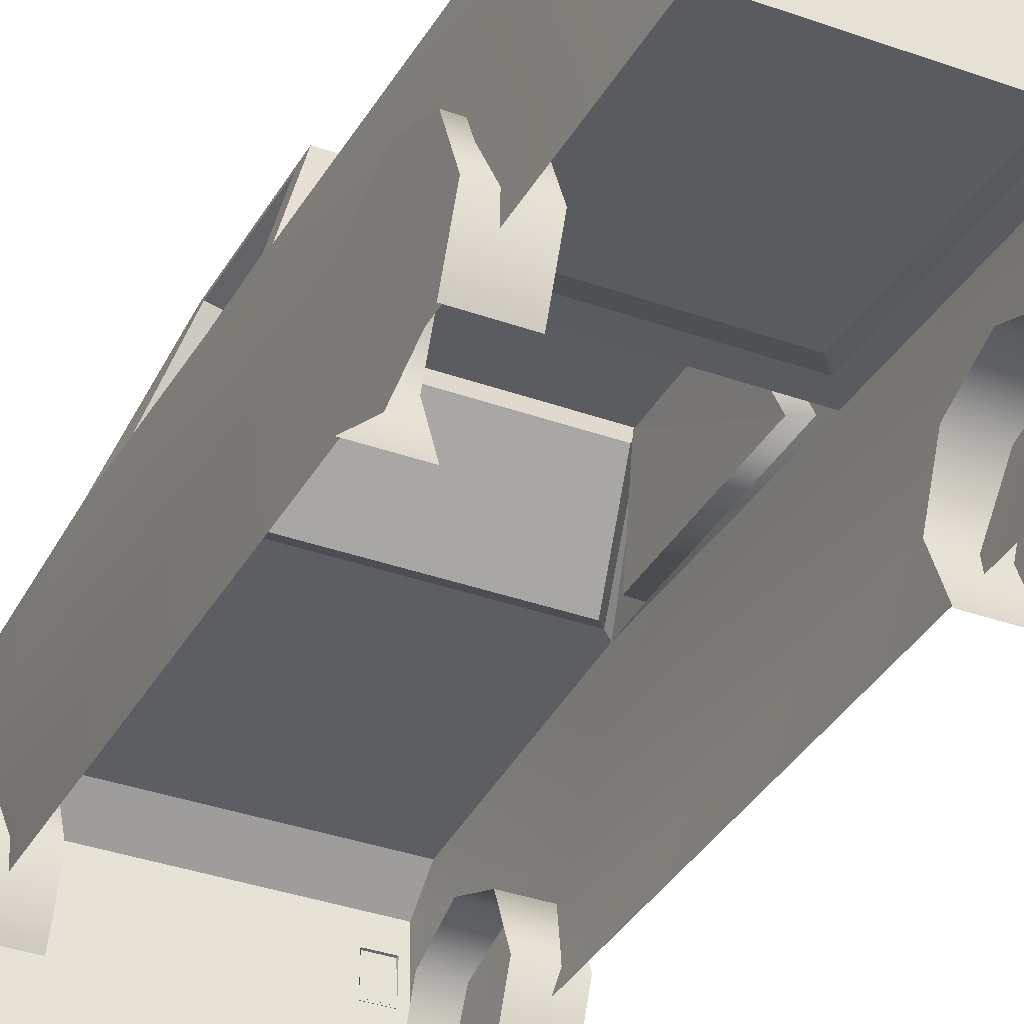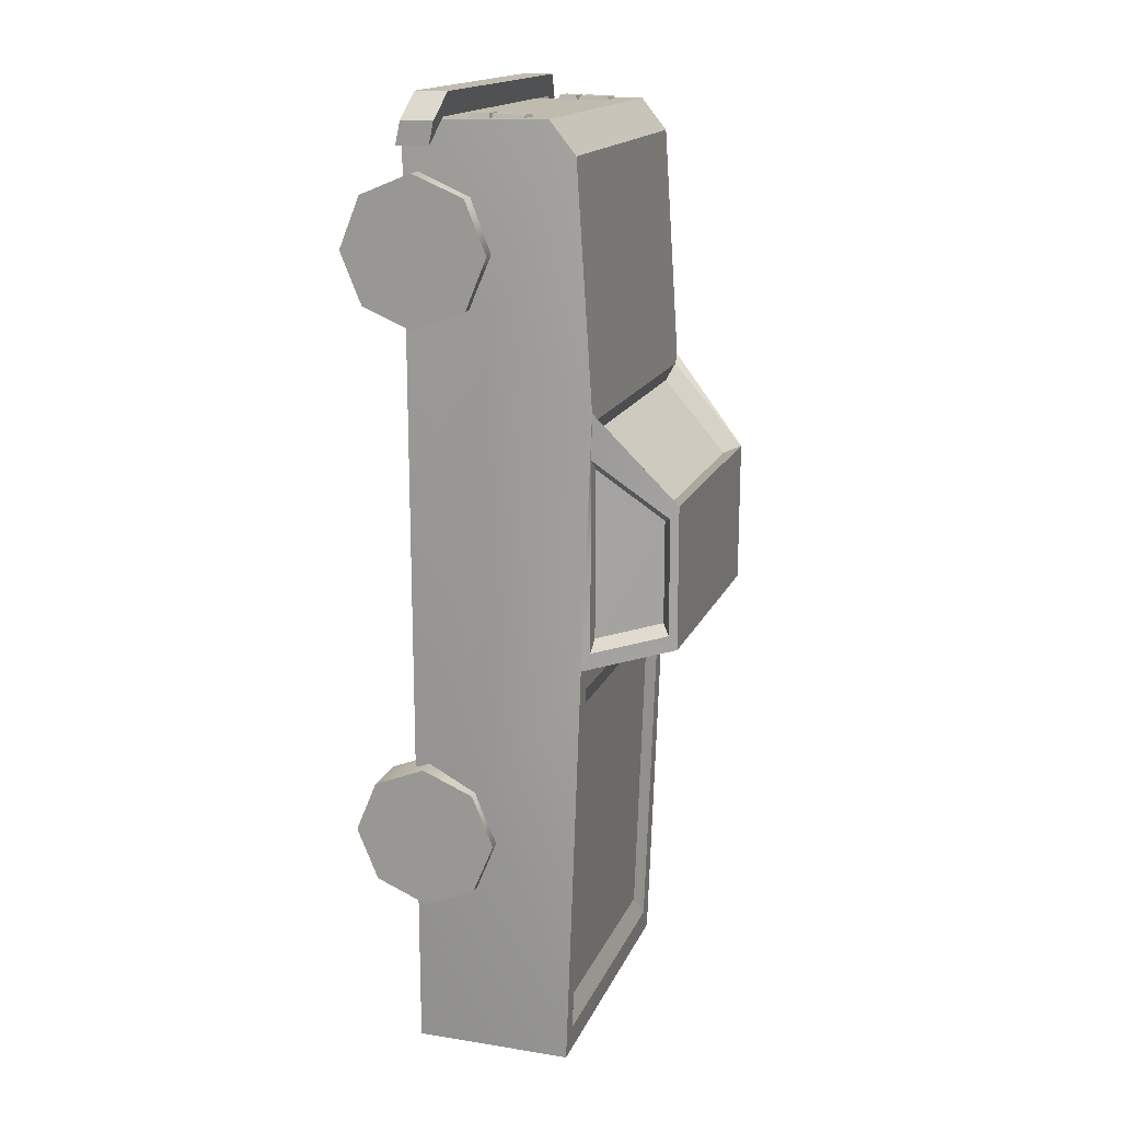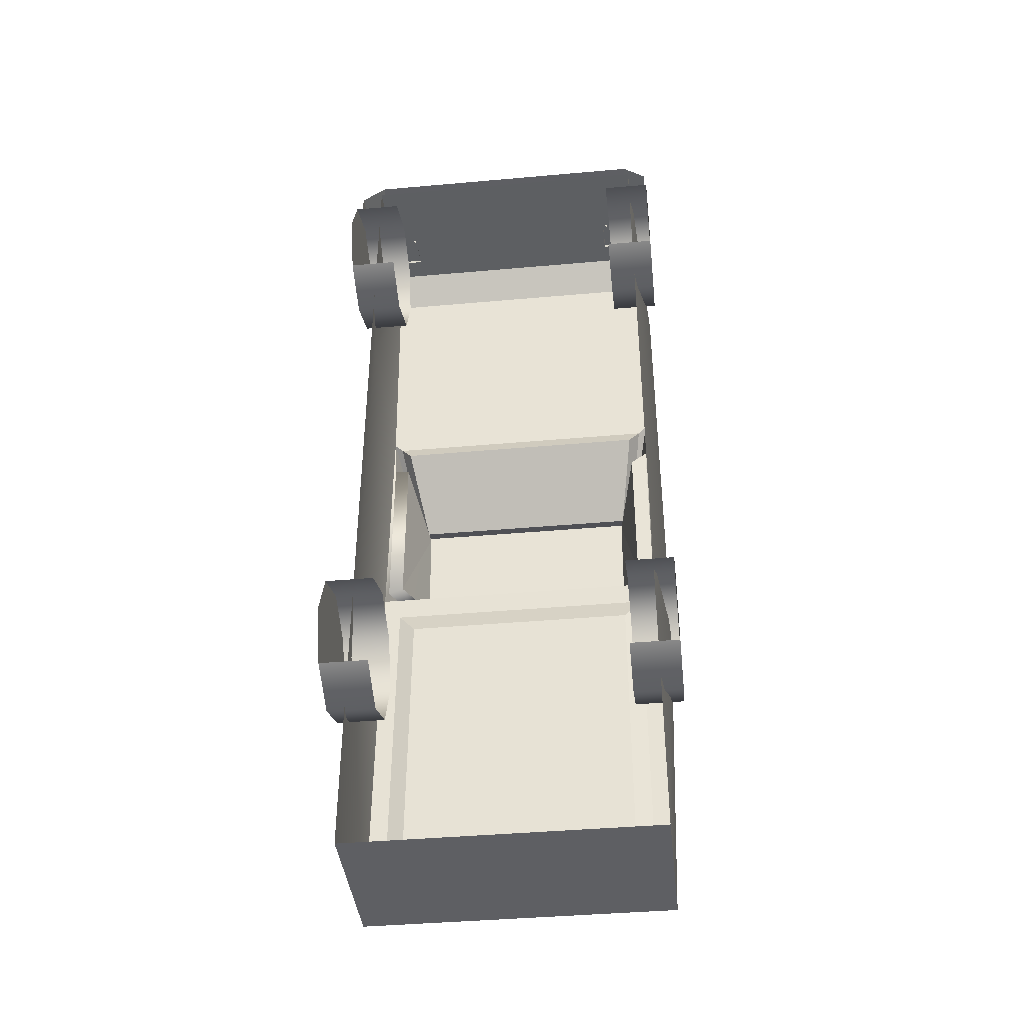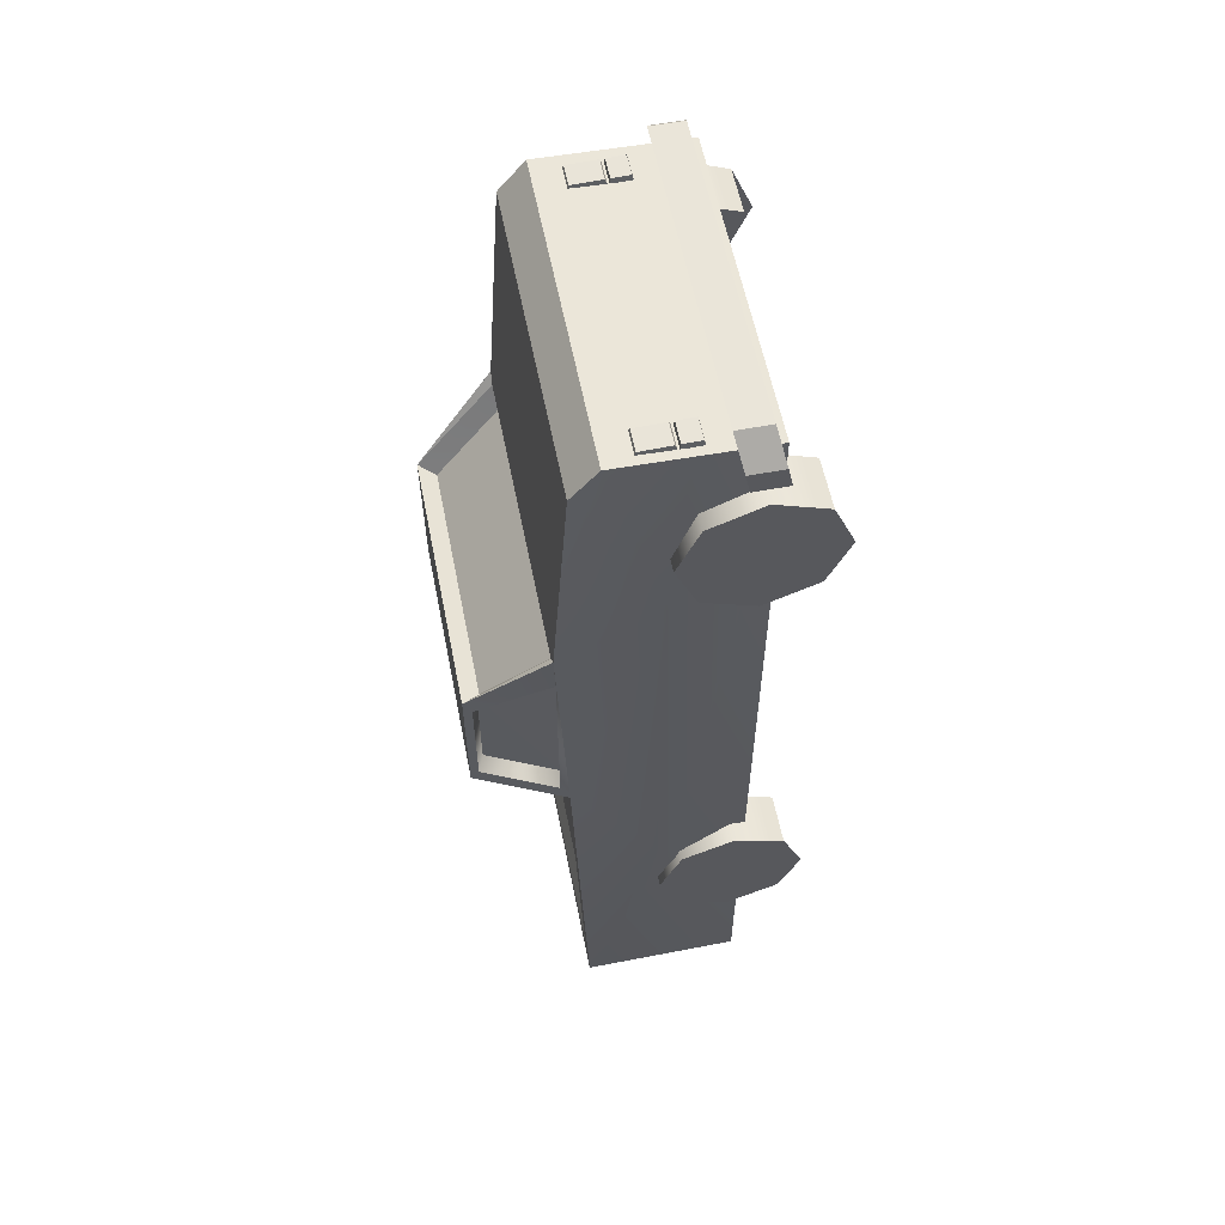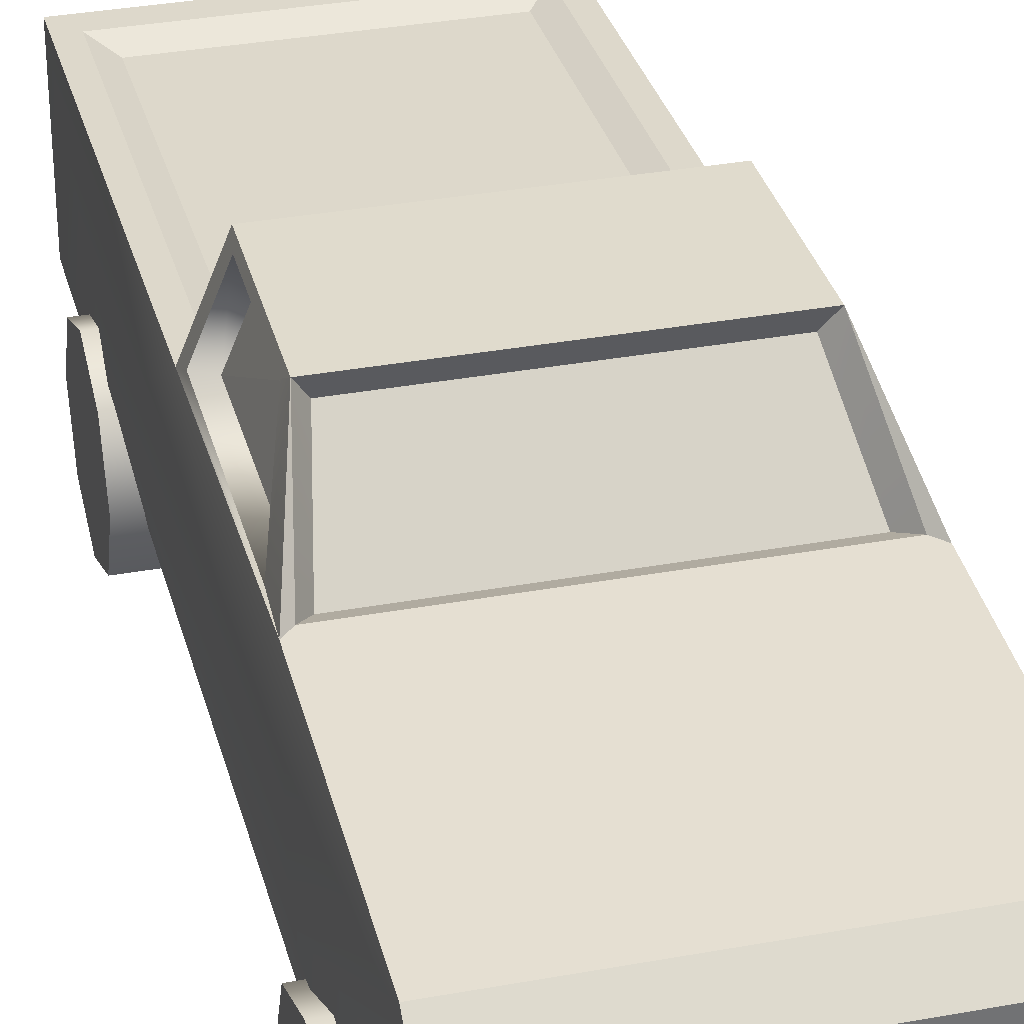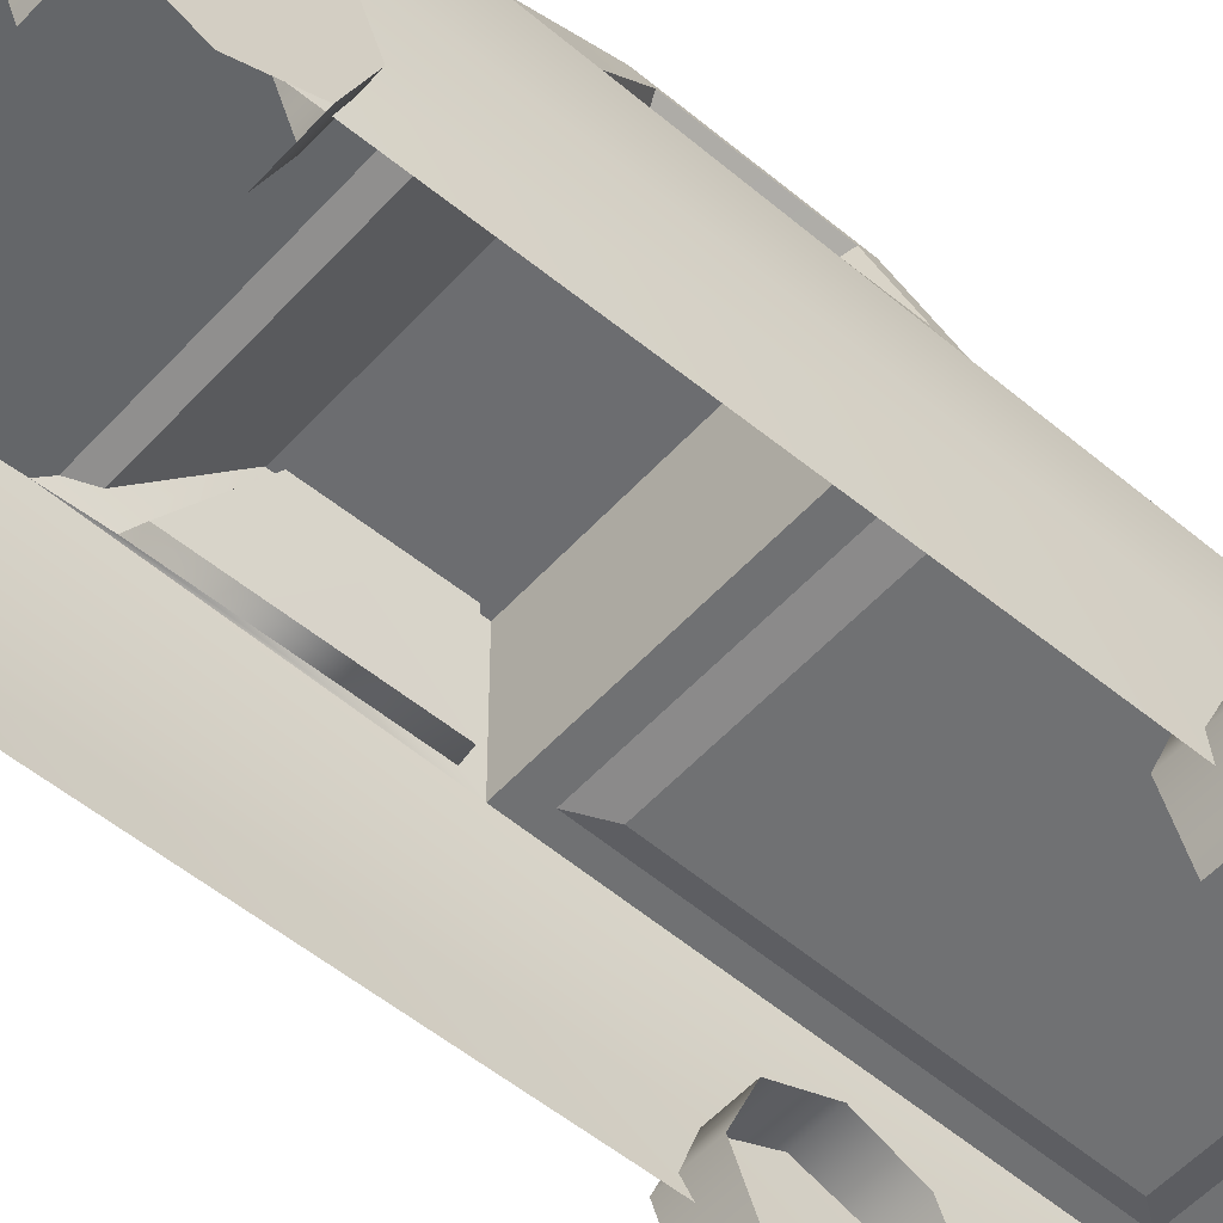
<metadata>
{"format":"obj","ext":"obj","renderer":"f3d","projection":"perspective","resolution":1024,"background":"white","views":[{"elev":-34.9,"azim":154.3,"up":"+Y"},{"elev":16.6,"azim":107.8,"up":"+Z"},{"elev":-41.1,"azim":6.2,"up":"+Z"},{"elev":58.6,"azim":-101.3,"up":"+Z"},{"elev":33.3,"azim":-14.2,"up":"+Y"},{"elev":-54.0,"azim":48.9,"up":"+Y"}]}
</metadata>
<code>
o BoxTruck_Cube.004_BoxTruck_Cube.006
v 1.169 1.105 3.377
v -1.202 1.105 3.377
v -1.202 1.142 3.553
v 1.169 1.142 3.553
v 1.169 0.8904 3.551
v 1.356 0.8491 3.358
v 1.356 1.101 3.359
v -1.388 1.063 3.184
v -1.388 1.101 3.359
v 1.356 1.063 3.184
v 1.356 0.8114 3.182
v -1.388 0.8491 3.358
v -1.202 0.8904 3.551
v -1.388 0.8114 3.182
v -1.139 1.428 3.364
v -1.129 1.42 3.401
v -0.9609 1.42 3.401
v -0.9509 1.428 3.364
v 1.107 1.428 3.364
v 0.9182 1.428 3.364
v 0.9283 1.42 3.401
v 1.097 1.42 3.401
v 1.097 1.683 3.395
v 0.9283 1.683 3.395
v 0.9283 1.455 3.401
v 1.097 1.455 3.401
v 0.9283 1.284 3.404
v 1.097 1.284 3.404
v 1.107 1.441 3.364
v 1.107 1.696 3.358
v 0.9182 1.696 3.358
v 0.9182 1.441 3.364
v 0.9182 1.275 3.367
v 1.107 1.275 3.367
v -1.129 1.683 3.395
v -1.129 1.455 3.401
v -0.9609 1.455 3.401
v -0.9609 1.683 3.395
v -1.129 1.284 3.404
v -0.9609 1.284 3.404
v -1.139 1.441 3.364
v -1.139 1.696 3.358
v -0.9509 1.696 3.358
v -0.9509 1.441 3.364
v -0.9509 1.275 3.367
v -1.139 1.275 3.367
f 2 4 1
f 5 7 4
f 2 9 3
f 10 6 11
f 9 13 3
f 8 12 9
f 1 7 10
f 16 18 15
f 20 22 19
f 24 26 23
f 21 28 22
f 30 26 29
f 31 25 24
f 34 27 33
f 32 26 25
f 31 23 30
f 19 28 34
f 20 27 21
f 36 38 35
f 39 17 16
f 36 42 41
f 43 37 44
f 40 46 45
f 37 41 44
f 35 43 42
f 39 15 46
f 18 40 45
f 3 5 4
f 2 3 4
f 5 6 7
f 2 8 9
f 10 7 6
f 9 12 13
f 8 14 12
f 1 4 7
f 16 17 18
f 20 21 22
f 24 25 26
f 21 27 28
f 30 23 26
f 31 32 25
f 34 28 27
f 32 29 26
f 31 24 23
f 19 22 28
f 20 33 27
f 36 37 38
f 39 40 17
f 36 35 42
f 43 38 37
f 40 39 46
f 37 36 41
f 35 38 43
f 39 16 15
f 18 17 40
f 3 13 5
o Pickup_Cube.005
v 1.369 0.4885 -2.099
v 1.369 0.5272 -1.7
v 1.369 0.3619 -2.099
v 1.369 0.5272 2.032
v 1.369 0.4885 2.431
v 1.369 0.3619 2.431
v 1.369 0.5272 -2.498
v -1.369 0.5272 2.83
v -1.369 0.4885 2.431
v -1.369 0.3619 2.431
v -1.369 0.5272 -1.7
v -1.369 0.4885 -2.099
v -1.369 0.3619 -2.099
v -1.369 0.5272 -2.498
v -1.369 0.6213 -2.42
v -1.369 0.5272 2.032
v -1.369 0.6213 2.11
v 1.369 0.5272 2.83
v 1.369 0.6213 -1.778
v 1.369 0.6213 2.11
v 1.369 0.6213 -2.42
v -1.369 0.6213 2.752
v -1.369 0.6213 -1.778
v 1.369 0.6213 2.752
v -1.204 2.144 -0.6513
v -1.185 2.211 0.9668
v -1.185 2.211 -0.5089
v 1.204 1.9 3.378
v -1.204 2.1 3.131
v -1.204 1.9 3.378
v 1.204 2.144 -0.6513
v 1.185 2.211 0.9668
v 1.204 2.223 1.32
v -1.204 2.031 -3.913
v 1.06 2.038 -3.718
v 1.204 2.031 -3.913
v 1.369 1.325 2.032
v 1.369 0.9421 1.978
v 1.369 0.9262 1.867
v 1.369 0.9262 -1.535
v 0.9896 0.5272 -1.7
v -1.204 0.8002 3.351
v -1.311 1.483 1.901
v -1.311 1.419 -1.676
v -1.204 0.8002 -3.913
v 1.004 2.827 0.6286
v -1.004 2.827 0.6286
v -1.204 2.223 1.32
v -0.9896 0.9262 2.996
v -1.369 1.325 2.83
v -1.369 0.9262 2.996
v 1.369 1.396 2.431
v 1.369 1.263 2.752
v 1.369 0.9421 2.885
v -0.9896 1.491 2.431
v -1.369 1.491 2.431
v -1.369 0.9262 -2.663
v -1.369 0.9421 -2.553
v -1.369 0.9262 1.867
v -0.9896 1.325 2.032
v -0.9896 0.9262 1.867
v -1.369 1.325 2.032
v -0.9896 0.5272 2.83
v -0.9896 0.5272 2.032
v -1.369 1.263 2.11
v -1.369 1.396 2.431
v -1.369 1.491 -2.099
v -1.369 1.263 -2.42
v -1.369 1.396 -2.099
v -0.9896 0.9262 -1.535
v -1.369 1.325 -1.7
v -1.369 0.9262 -1.535
v -0.9896 1.491 -2.099
v -0.9896 1.325 -2.498
v -0.9896 0.9262 -2.663
v -1.369 1.325 -2.498
v -1.369 0.9421 1.978
v -0.9896 0.5272 -1.7
v 1.134 2.227 1.252
v -0.9896 0.5272 -2.498
v 1.311 1.483 1.901
v 1.204 2.1 3.131
v 0.9896 1.325 -2.498
v 1.369 1.491 -2.099
v 1.369 1.325 -2.498
v 1.204 0.8002 3.351
v 1.311 1.419 -1.676
v 1.204 0.8002 -3.913
v 1.369 1.325 2.83
v 0.9896 0.9262 2.996
v 1.369 0.9262 2.996
v 0.9896 1.491 2.431
v 1.369 1.491 2.431
v 0.9896 0.5272 2.83
v 0.9896 1.325 2.032
v 1.369 0.9262 -2.663
v 1.369 0.9421 -2.553
v 1.369 1.263 -2.42
v 1.369 1.396 -2.099
v 0.9896 0.9262 1.867
v -1.369 0.9421 2.885
v 0.9896 0.5272 2.032
v 1.369 1.263 2.11
v 1.015 2.766 -0.3688
v 0.9948 2.827 -0.4789
v 0.9896 0.9262 -2.663
v 0.9896 1.491 -2.099
v 1.369 1.325 -1.7
v 1.369 0.9421 -1.645
v -1.369 0.9421 -1.645
v 0.9896 0.9262 -1.535
v 1.185 2.211 -0.5089
v 0.9896 0.5272 -2.498
v -1.134 2.227 1.252
v -1.369 1.263 2.752
v -1.369 1.263 -1.778
v -1.059 2.187 0.9309
v -1.059 2.186 -0.4825
v 1.369 1.263 -1.778
v -1.06 2.038 -3.718
v -1.015 2.766 -0.3688
v -1.023 2.766 0.5306
v -0.9948 2.827 -0.4789
v -0.9207 2.072 -1.035
v -0.9207 1.985 -3.53
v -1.06 2.137 -0.8461
v 1.044 2.172 1.126
v -1.044 2.172 1.126
v -0.9244 2.699 0.5779
v 1.023 2.766 0.5306
v 0.9033 2.696 -0.3086
v -0.8968 2.717 -0.3479
v -0.9038 2.718 0.5132
v 0.9244 2.699 0.5779
v 1.053 2.208 0.8698
v 1.053 2.206 -0.4326
v 0.9097 2.697 0.485
v 0.9207 1.985 -3.53
v 1.06 2.137 -0.8461
v 0.9207 2.072 -1.035
v -0.9896 1.325 2.83
v -0.9896 1.325 -1.7
v 0.9896 1.325 2.83
v 0.9896 1.325 -1.7
f 47 48 49
f 50 51 52
f 53 47 49
f 54 55 56
f 57 58 59
f 60 58 61
f 62 55 63
f 51 64 52
f 47 65 48
f 50 66 51
f 53 67 47
f 54 68 55
f 57 69 58
f 60 59 58
f 62 56 55
f 51 70 64
f 71 72 73
f 74 75 76
f 77 78 79
f 80 81 82
f 83 84 85
f 86 87 48
f 88 76 89
f 88 90 91
f 91 90 80
f 78 92 79
f 89 71 90
f 93 72 94
f 90 71 80
f 76 75 89
f 95 96 97
f 98 99 100
f 96 101 102
f 103 61 104
f 105 106 107
f 102 106 108
f 109 97 54
f 81 77 82
f 62 107 110
f 102 111 112
f 113 114 115
f 116 117 118
f 117 119 113
f 103 120 121
f 113 120 122
f 108 123 111
f 124 118 57
f 125 79 92
f 60 121 126
f 122 104 114
f 85 66 50
f 127 77 79
f 74 127 128
f 129 130 131
f 132 133 127
f 125 128 79
f 133 82 77
f 134 82 133
f 135 136 137
f 138 135 139
f 137 140 64
f 141 139 83
f 97 68 54
f 142 67 53
f 143 144 145
f 141 85 146
f 96 147 97
f 100 135 137
f 146 50 148
f 118 69 57
f 139 149 83
f 92 150 151
f 129 142 152
f 153 154 130
f 145 155 65
f 130 144 131
f 117 156 118
f 154 157 86
f 67 143 145
f 151 158 77
f 152 53 159
f 151 93 92
f 160 93 94
f 70 137 64
f 75 94 89
f 123 112 111
f 112 68 147
f 63 112 123
f 112 147 161
f 55 68 112
f 55 112 63
f 104 115 114
f 115 69 156
f 61 115 104
f 115 156 162
f 58 69 115
f 58 115 61
f 128 127 79
f 51 98 70
f 98 100 70
f 65 86 48
f 51 66 98
f 66 84 98
f 47 67 145
f 73 163 164
f 165 130 154
f 145 165 155
f 99 139 135
f 47 145 65
f 84 149 98
f 105 63 123
f 155 154 86
f 113 162 117
f 102 161 96
f 71 166 80
f 93 167 168
f 169 73 167
f 166 170 171
f 80 134 91
f 131 143 142
f 169 77 71
f 77 172 71
f 132 76 88
f 132 127 74
f 128 160 75
f 92 173 125
f 93 174 175
f 176 177 150
f 125 174 160
f 168 178 179
f 168 163 72
f 167 164 178
f 180 174 173
f 181 182 183
f 182 177 183
f 163 179 164
f 164 179 178
f 93 180 92
f 150 182 158
f 158 181 78
f 176 181 183
f 170 184 171
f 185 170 172
f 81 186 185
f 166 184 81
f 71 94 72
f 74 128 75
f 77 158 78
f 80 166 81
f 83 149 84
f 86 157 87
f 88 89 90
f 78 176 92
f 89 94 71
f 93 168 72
f 95 187 96
f 96 187 101
f 103 60 61
f 105 108 106
f 102 101 106
f 109 95 97
f 81 185 77
f 62 105 107
f 102 108 111
f 113 122 114
f 116 188 117
f 117 188 119
f 103 122 120
f 113 119 120
f 108 105 123
f 124 116 118
f 60 103 121
f 122 103 104
f 85 84 66
f 127 133 77
f 129 153 130
f 132 134 133
f 135 189 136
f 138 189 135
f 137 136 140
f 141 138 139
f 97 147 68
f 142 143 67
f 141 83 85
f 96 161 147
f 100 99 135
f 146 85 50
f 118 156 69
f 139 98 149
f 92 176 150
f 129 131 142
f 153 190 154
f 130 145 144
f 117 162 156
f 154 190 157
f 151 150 158
f 152 142 53
f 151 169 93
f 70 100 137
f 65 155 86
f 73 72 163
f 165 145 130
f 99 98 139
f 105 62 63
f 155 165 154
f 113 115 162
f 102 112 161
f 71 172 166
f 93 169 167
f 169 71 73
f 166 172 170
f 80 82 134
f 131 144 143
f 169 151 77
f 77 185 172
f 132 74 76
f 125 160 128
f 160 94 75
f 92 180 173
f 93 160 174
f 176 183 177
f 125 173 174
f 168 167 178
f 168 179 163
f 167 73 164
f 180 175 174
f 93 175 180
f 150 177 182
f 158 182 181
f 176 78 181
f 170 186 184
f 185 186 170
f 81 184 186
f 166 171 184

</code>
